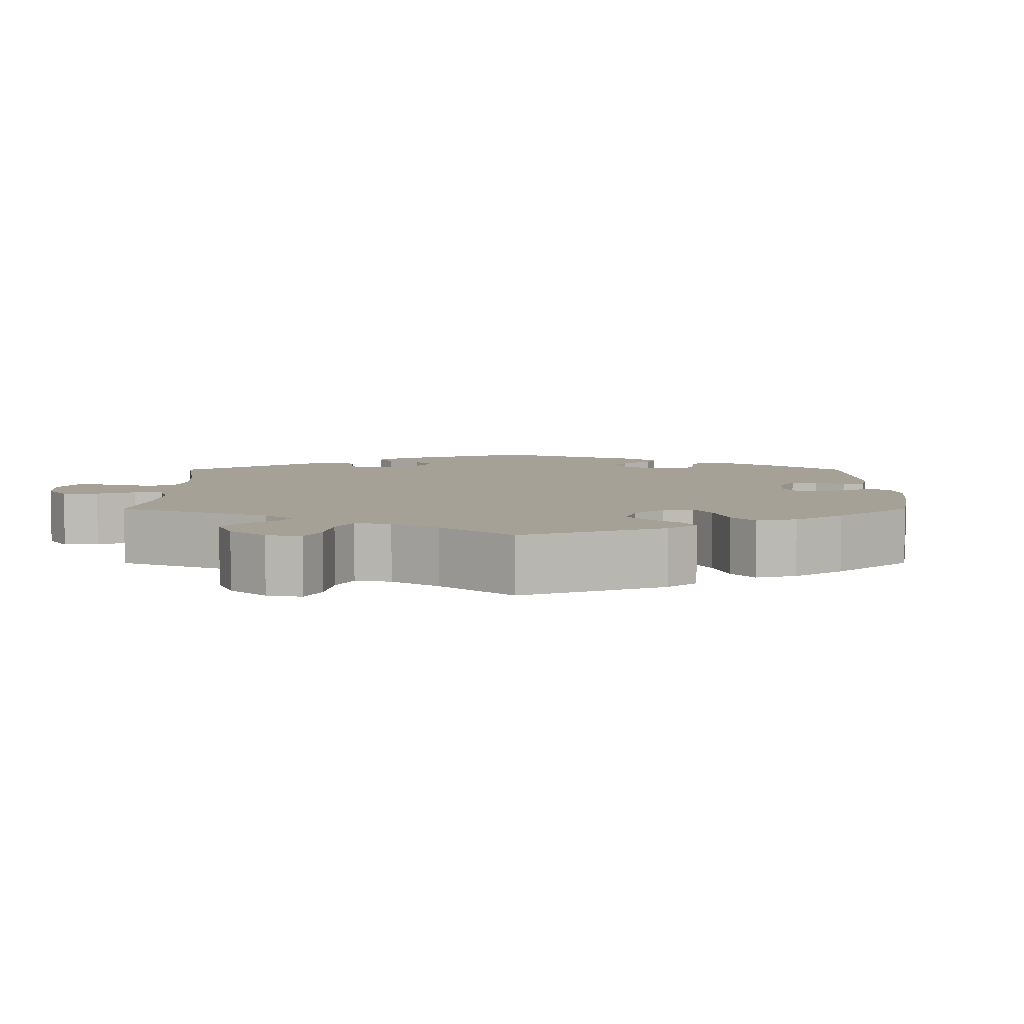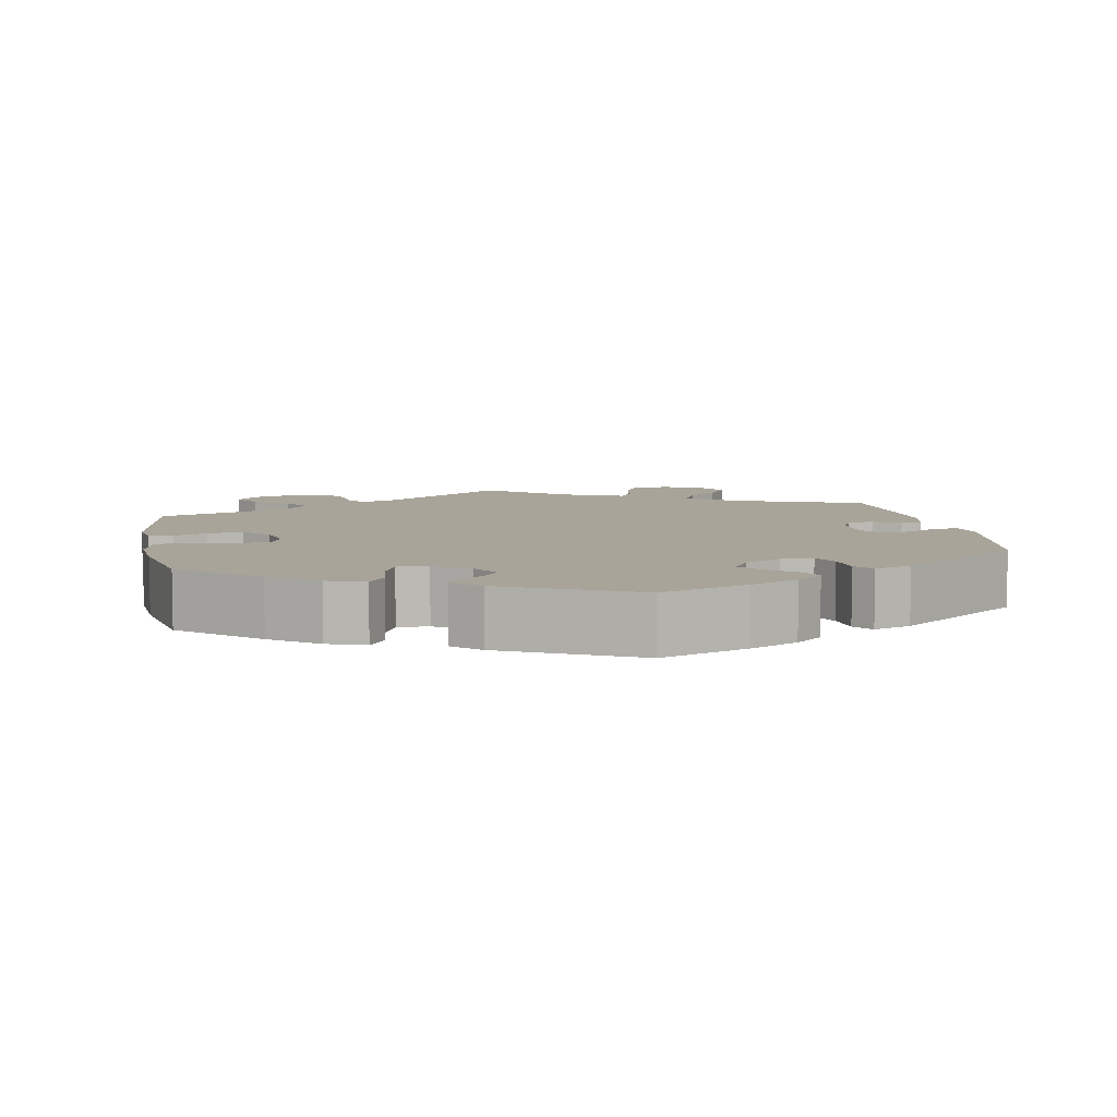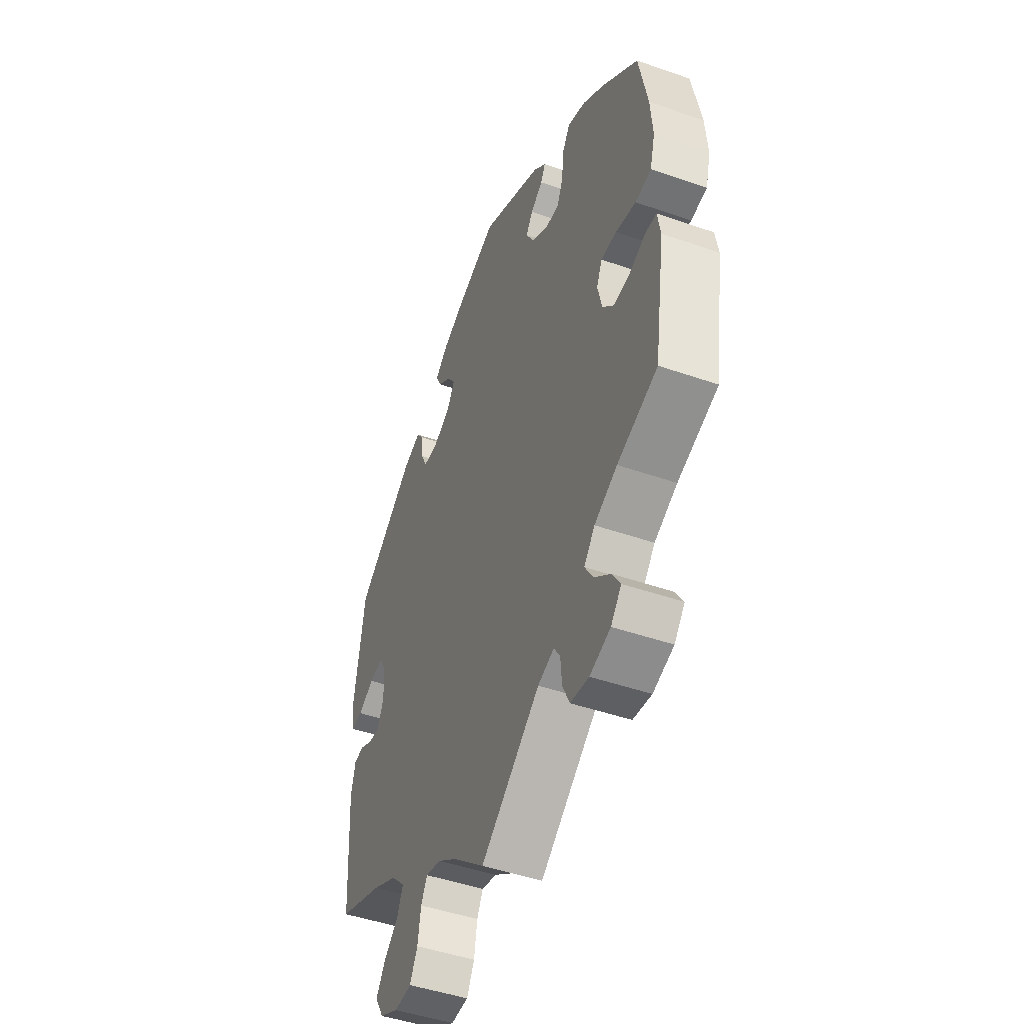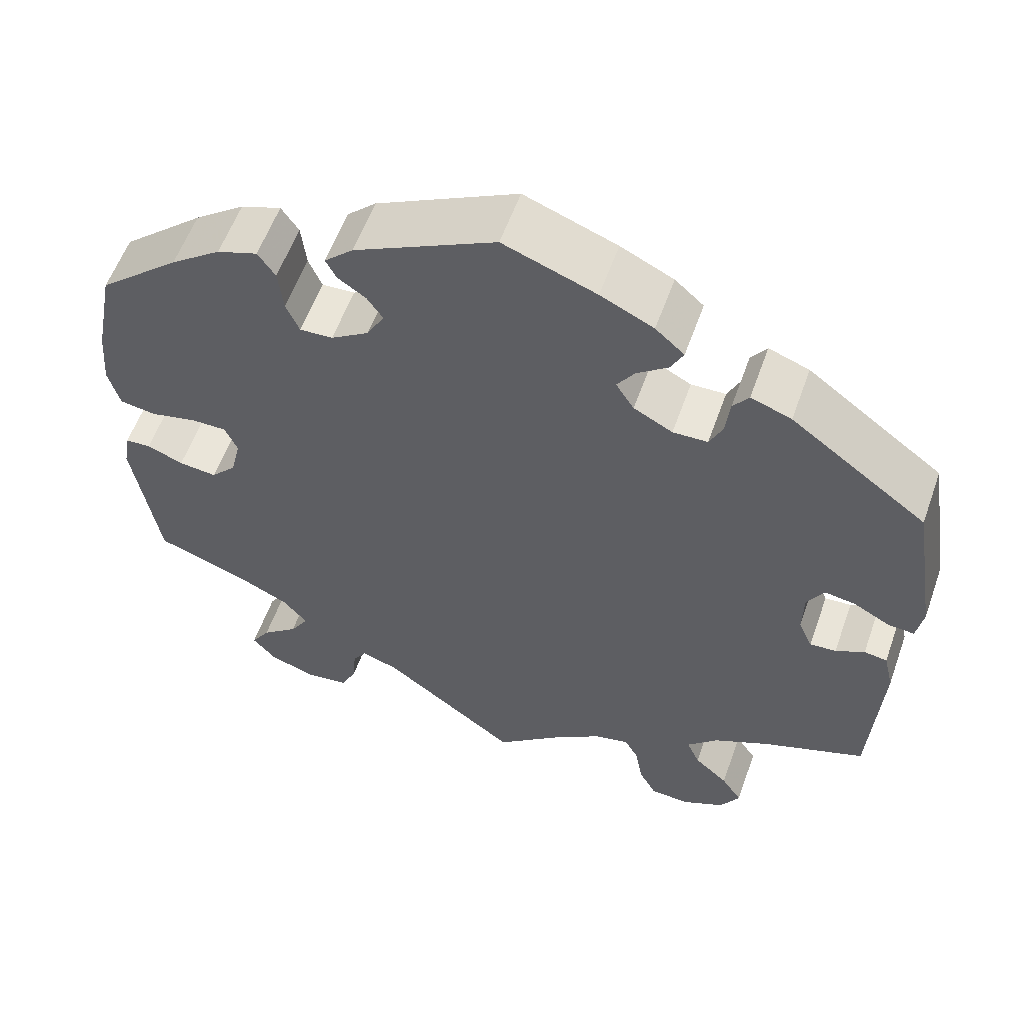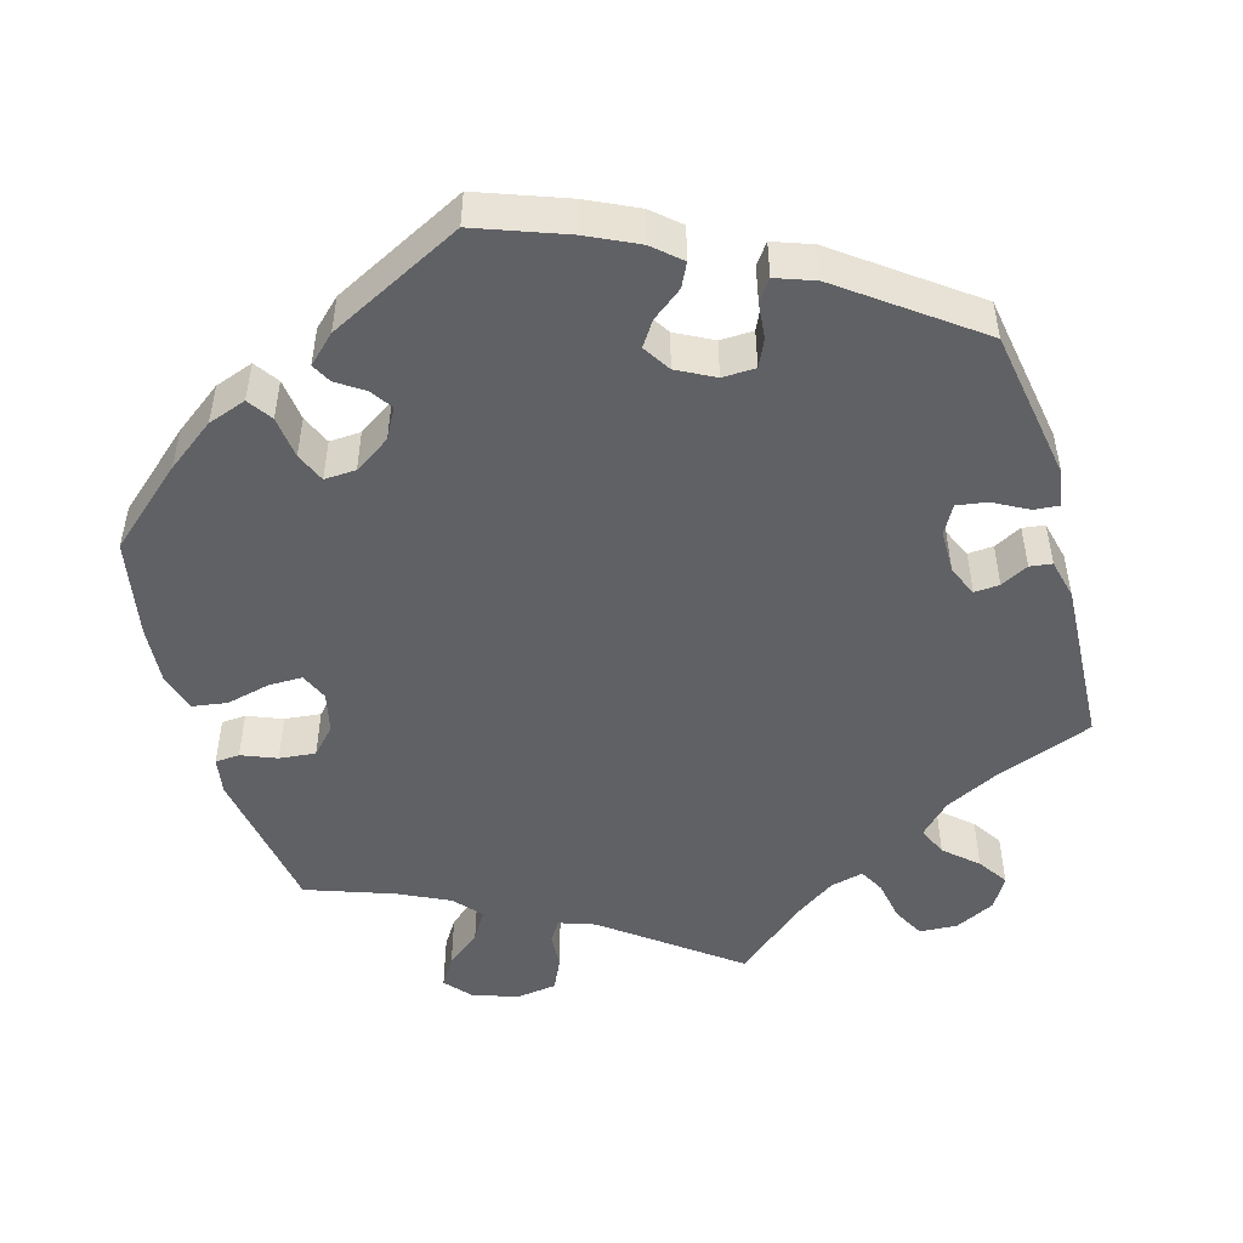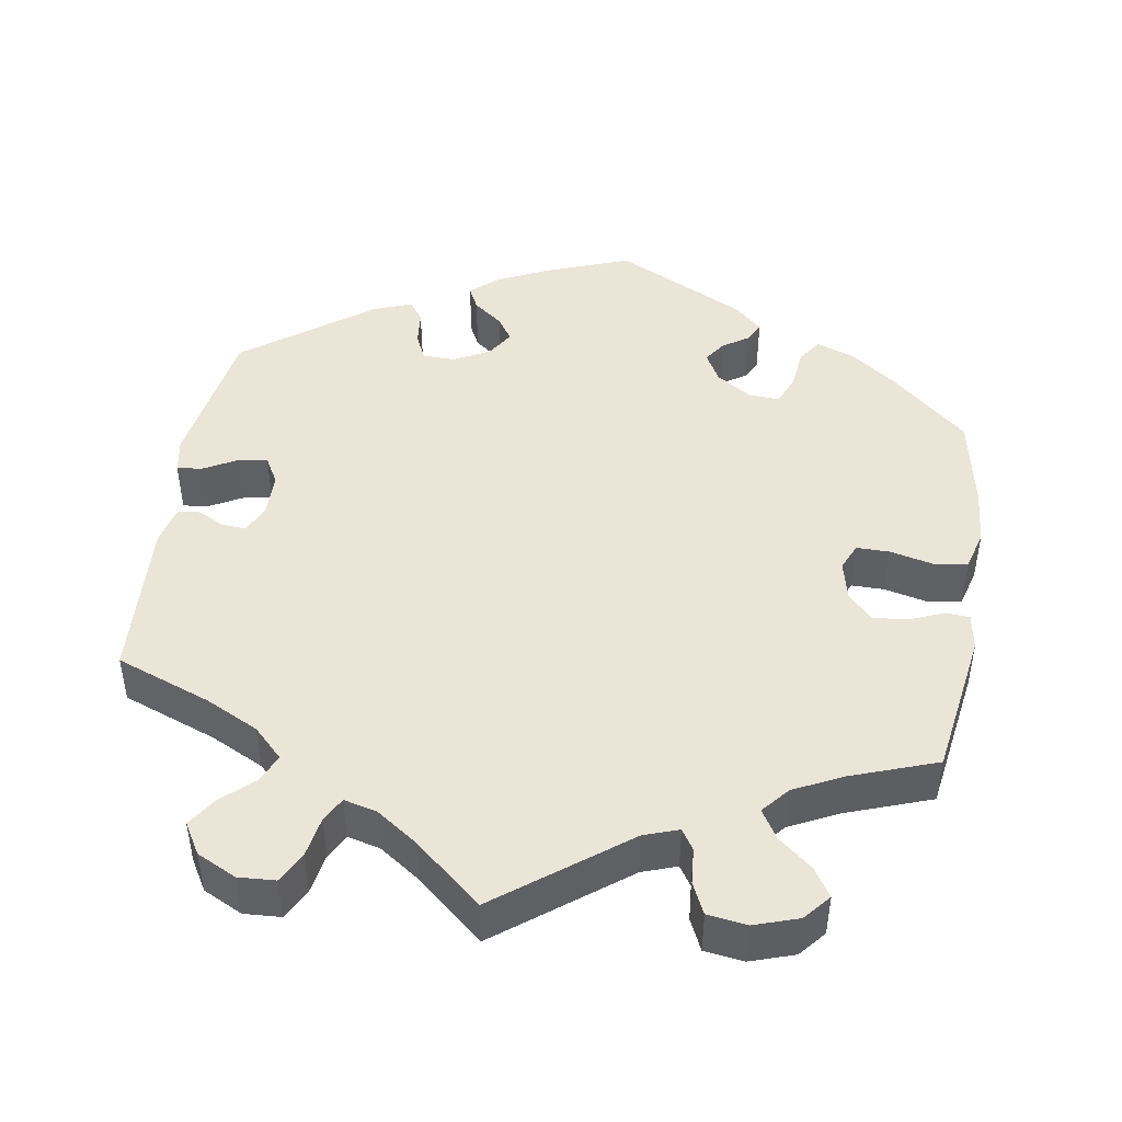
<metadata>
{"format":"obj","ext":"obj","renderer":"f3d","projection":"perspective","resolution":1024,"background":"white","views":[{"elev":6.1,"azim":-120.1,"up":"+Y"},{"elev":7.1,"azim":-10.5,"up":"+Y"},{"elev":-46.7,"azim":-111.6,"up":"+Z"},{"elev":57.6,"azim":19.5,"up":"+Z"},{"elev":-49.5,"azim":16.2,"up":"+Y"},{"elev":45.9,"azim":-170.8,"up":"+Y"}]}
</metadata>
<code>
v -0.164 0.07 -0.453
v -0.209 0.07 -0.437
v -0.226 0.07 -0.463
v -0.23 0.07 -0.51
v -0.249 0.07 -0.55
v -0.3 0.07 -0.557
v -0.357 0.07 -0.538
v -0.386 0.07 -0.504
v -0.363 0.07 -0.468
v -0.319 0.07 -0.432
v -0.296 0.07 -0.395
v -0.326 0.07 -0.36
v -0.389 0.07 -0.329
v -0.5 0.07 -0.289
v -0.53 0.07 -0.098
v -0.522 0.07 -0.051
v -0.491 0.07 -0.049
v -0.447 0.07 -0.067
v -0.401 0.07 -0.072
v -0.37 0.07 -0.039
v -0.358 0.07 0.012
v -0.373 0.07 0.047
v -0.416 0.07 0.047
v -0.472 0.07 0.034
v -0.516 0.07 0.041
v -0.53 0.07 0.092
v -0.524 0.07 0.166
v -0.5 0.07 0.289
v -0.401 0.07 0.375
v -0.34 0.07 0.42
v -0.291 0.07 0.437
v -0.27 0.07 0.406
v -0.264 0.07 0.352
v -0.248 0.07 0.314
v -0.208 0.07 0.316
v -0.162 0.07 0.346
v -0.141 0.07 0.384
v -0.16 0.07 0.412
v -0.194 0.07 0.435
v -0.207 0.07 0.46
v -0.172 0.07 0.493
v -0.001 0.07 0.578
v 0.111 0.07 0.536
v 0.175 0.07 0.505
v 0.21 0.07 0.474
v 0.195 0.07 0.444
v 0.157 0.07 0.415
v 0.136 0.07 0.384
v 0.158 0.07 0.349
v 0.205 0.07 0.324
v 0.247 0.07 0.325
v 0.263 0.07 0.359
v 0.268 0.07 0.405
v 0.287 0.07 0.431
v 0.336 0.07 0.413
v 0.501 0.07 0.29
v 0.532 0.07 0.097
v 0.524 0.07 0.052
v 0.492 0.07 0.055
v 0.448 0.07 0.079
v 0.41 0.07 0.085
v 0.39 0.07 0.05
v 0.389 0.07 -0.006
v 0.406 0.07 -0.044
v 0.438 0.07 -0.042
v 0.473 0.07 -0.024
v 0.501 0.07 -0.028
v 0.513 0.07 -0.079
v 0.501 0.07 -0.289
v 0.378 0.07 -0.335
v 0.309 0.07 -0.369
v 0.271 0.07 -0.407
v 0.287 0.07 -0.444
v 0.328 0.07 -0.481
v 0.353 0.07 -0.519
v 0.329 0.07 -0.559
v 0.278 0.07 -0.584
v 0.23 0.07 -0.581
v 0.209 0.07 -0.541
v 0.2 0.07 -0.489
v 0.183 0.07 -0.457
v 0.141 0.07 -0.467
v 0.087 0.07 -0.504
v 0 0.07 -0.578
v -0.164 0 -0.453
v -0.209 0 -0.437
v -0.226 0 -0.463
v -0.23 0 -0.51
v -0.249 0 -0.55
v -0.3 0 -0.557
v -0.357 0 -0.538
v -0.386 0 -0.504
v -0.363 0 -0.468
v -0.319 0 -0.432
v -0.296 0 -0.395
v -0.326 0 -0.36
v -0.389 0 -0.329
v -0.5 0 -0.289
v -0.53 0 -0.098
v -0.522 0 -0.051
v -0.491 0 -0.049
v -0.447 0 -0.067
v -0.401 0 -0.072
v -0.37 0 -0.039
v -0.358 0 0.012
v -0.373 0 0.047
v -0.416 0 0.047
v -0.472 0 0.034
v -0.516 0 0.041
v -0.53 0 0.092
v -0.524 0 0.166
v -0.5 0 0.289
v -0.401 0 0.375
v -0.34 0 0.42
v -0.291 0 0.437
v -0.27 0 0.406
v -0.264 0 0.352
v -0.248 0 0.314
v -0.208 0 0.316
v -0.162 0 0.346
v -0.141 0 0.384
v -0.16 0 0.412
v -0.194 0 0.435
v -0.207 0 0.46
v -0.172 0 0.493
v -0.001 0 0.578
v 0.111 0 0.536
v 0.175 0 0.505
v 0.21 0 0.474
v 0.195 0 0.444
v 0.157 0 0.415
v 0.136 0 0.384
v 0.158 0 0.349
v 0.205 0 0.324
v 0.247 0 0.325
v 0.263 0 0.359
v 0.268 0 0.405
v 0.287 0 0.431
v 0.336 0 0.413
v 0.501 0 0.29
v 0.532 0 0.097
v 0.524 0 0.052
v 0.492 0 0.055
v 0.448 0 0.079
v 0.41 0 0.085
v 0.39 0 0.05
v 0.389 0 -0.006
v 0.406 0 -0.044
v 0.438 0 -0.042
v 0.473 0 -0.024
v 0.501 0 -0.028
v 0.513 0 -0.079
v 0.501 0 -0.289
v 0.378 0 -0.335
v 0.309 0 -0.369
v 0.271 0 -0.407
v 0.287 0 -0.444
v 0.328 0 -0.481
v 0.353 0 -0.519
v 0.329 0 -0.559
v 0.278 0 -0.584
v 0.23 0 -0.581
v 0.209 0 -0.541
v 0.2 0 -0.489
v 0.183 0 -0.457
v 0.141 0 -0.467
v 0.087 0 -0.504
v 0 0 -0.578
f 83 84 1
f 82 83 1 2
f 81 82 2
f 77 78 79 80
f 77 80 81
f 76 77 81
f 73 74 75 76
f 72 73 76 81
f 71 72 81 2
f 67 68 69 70
f 65 66 67 70
f 64 65 70 71
f 63 64 71 2
f 57 58 59 60
f 57 60 61
f 56 57 61
f 55 56 61 62
f 52 53 54 55
f 51 52 55 62
f 44 45 46 47
f 44 47 48
f 43 44 48
f 42 43 48
f 41 42 48 49
f 38 39 40 41
f 37 38 41 49
f 30 31 32 33
f 30 33 34
f 29 30 34
f 28 29 34
f 27 28 34 35
f 23 24 25 26
f 22 23 26 27
f 15 16 17 18
f 13 14 15 18
f 12 13 18 19
f 11 12 19 20
f 7 8 9 10
f 7 10 11
f 6 7 11
f 3 4 5 6
f 2 3 6 11
f 50 51 62 63
f 36 37 49 50
f 35 36 50 63
f 22 27 35 63
f 21 22 63
f 20 21 63
f 2 11 20 63
f 85 168 167
f 86 85 167 166
f 86 166 165
f 164 163 162 161
f 165 164 161
f 165 161 160
f 160 159 158 157
f 165 160 157 156
f 86 165 156 155
f 154 153 152 151
f 154 151 150 149
f 155 154 149 148
f 86 155 148 147
f 144 143 142 141
f 145 144 141
f 145 141 140
f 146 145 140 139
f 139 138 137 136
f 146 139 136 135
f 131 130 129 128
f 132 131 128
f 132 128 127
f 132 127 126
f 133 132 126 125
f 125 124 123 122
f 133 125 122 121
f 117 116 115 114
f 118 117 114
f 118 114 113
f 118 113 112
f 119 118 112 111
f 110 109 108 107
f 111 110 107 106
f 102 101 100 99
f 102 99 98 97
f 103 102 97 96
f 104 103 96 95
f 94 93 92 91
f 95 94 91
f 95 91 90
f 90 89 88 87
f 95 90 87 86
f 147 146 135 134
f 134 133 121 120
f 147 134 120 119
f 147 119 111 106
f 147 106 105
f 147 105 104
f 147 104 95 86
f 1 85 86 2
f 2 86 87 3
f 3 87 88 4
f 4 88 89 5
f 5 89 90 6
f 6 90 91 7
f 7 91 92 8
f 8 92 93 9
f 9 93 94 10
f 10 94 95 11
f 11 95 96 12
f 12 96 97 13
f 13 97 98 14
f 14 98 99 15
f 15 99 100 16
f 16 100 101 17
f 17 101 102 18
f 18 102 103 19
f 19 103 104 20
f 20 104 105 21
f 21 105 106 22
f 22 106 107 23
f 23 107 108 24
f 24 108 109 25
f 25 109 110 26
f 26 110 111 27
f 27 111 112 28
f 28 112 113 29
f 29 113 114 30
f 30 114 115 31
f 31 115 116 32
f 32 116 117 33
f 33 117 118 34
f 34 118 119 35
f 35 119 120 36
f 36 120 121 37
f 37 121 122 38
f 38 122 123 39
f 39 123 124 40
f 40 124 125 41
f 41 125 126 42
f 42 126 127 43
f 43 127 128 44
f 44 128 129 45
f 45 129 130 46
f 46 130 131 47
f 47 131 132 48
f 48 132 133 49
f 49 133 134 50
f 50 134 135 51
f 51 135 136 52
f 52 136 137 53
f 53 137 138 54
f 54 138 139 55
f 55 139 140 56
f 56 140 141 57
f 57 141 142 58
f 58 142 143 59
f 59 143 144 60
f 60 144 145 61
f 61 145 146 62
f 62 146 147 63
f 63 147 148 64
f 64 148 149 65
f 65 149 150 66
f 66 150 151 67
f 67 151 152 68
f 68 152 153 69
f 69 153 154 70
f 70 154 155 71
f 71 155 156 72
f 72 156 157 73
f 73 157 158 74
f 74 158 159 75
f 75 159 160 76
f 76 160 161 77
f 77 161 162 78
f 78 162 163 79
f 79 163 164 80
f 80 164 165 81
f 81 165 166 82
f 82 166 167 83
f 83 167 168 84
f 84 168 85 1

</code>
